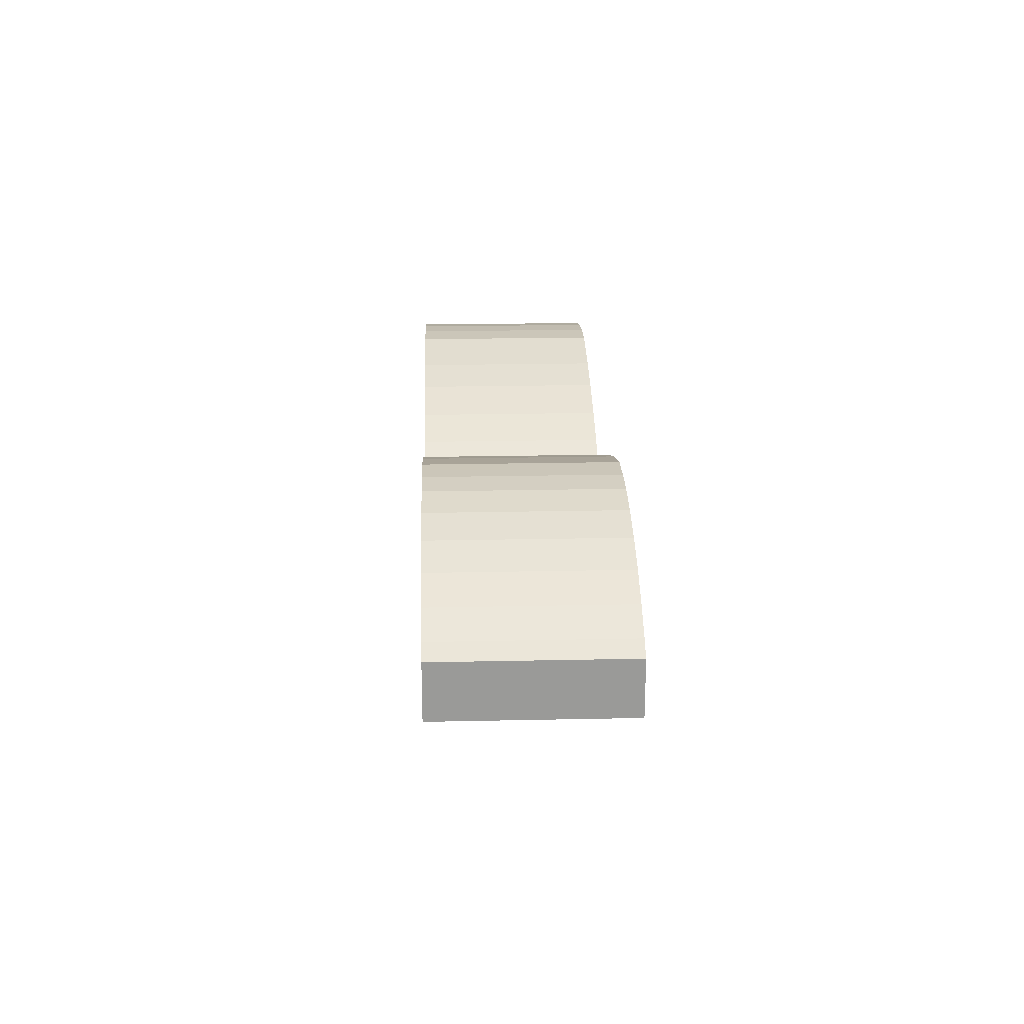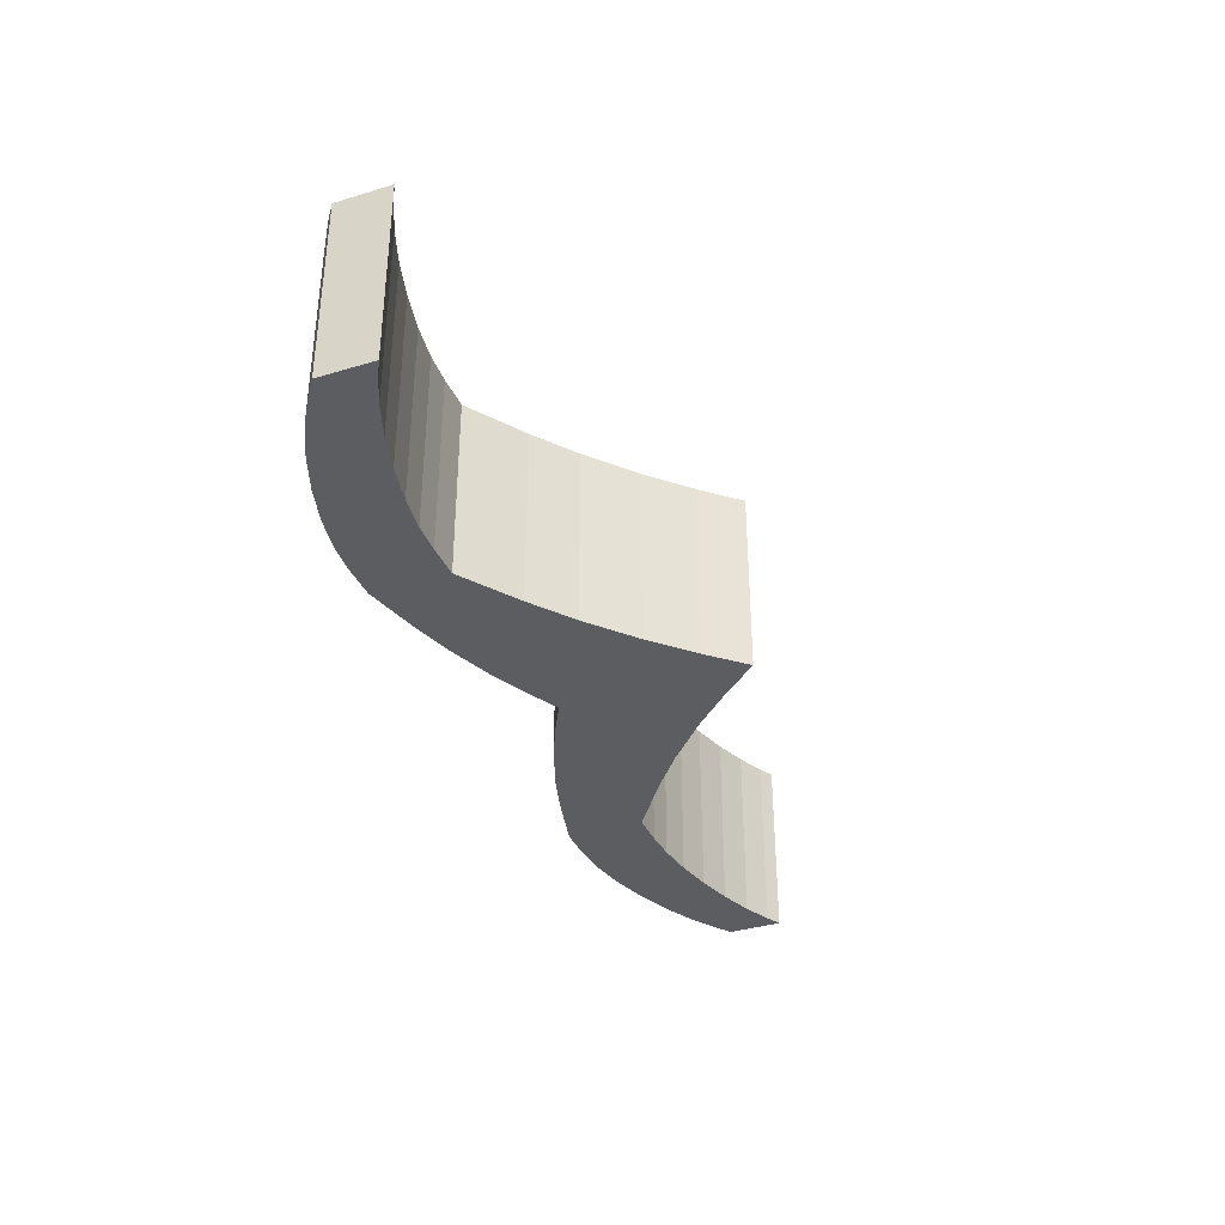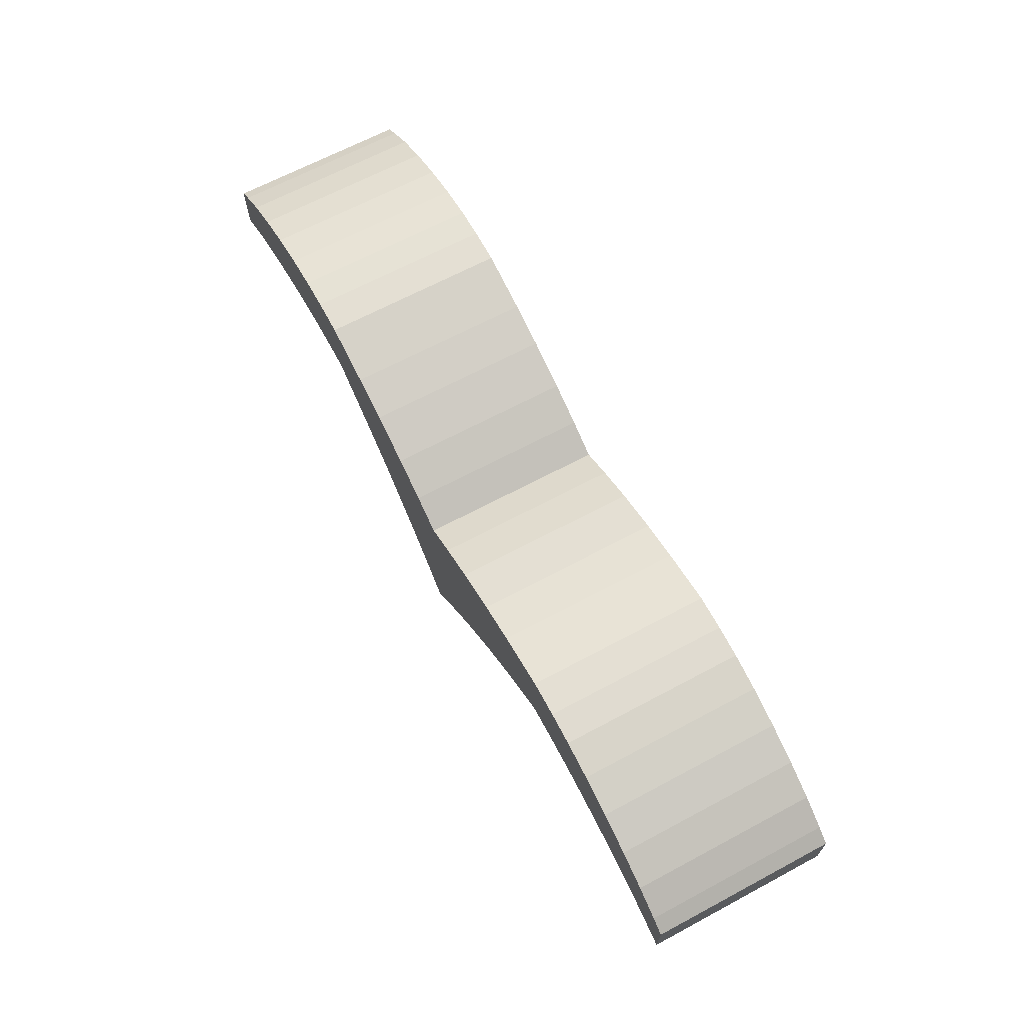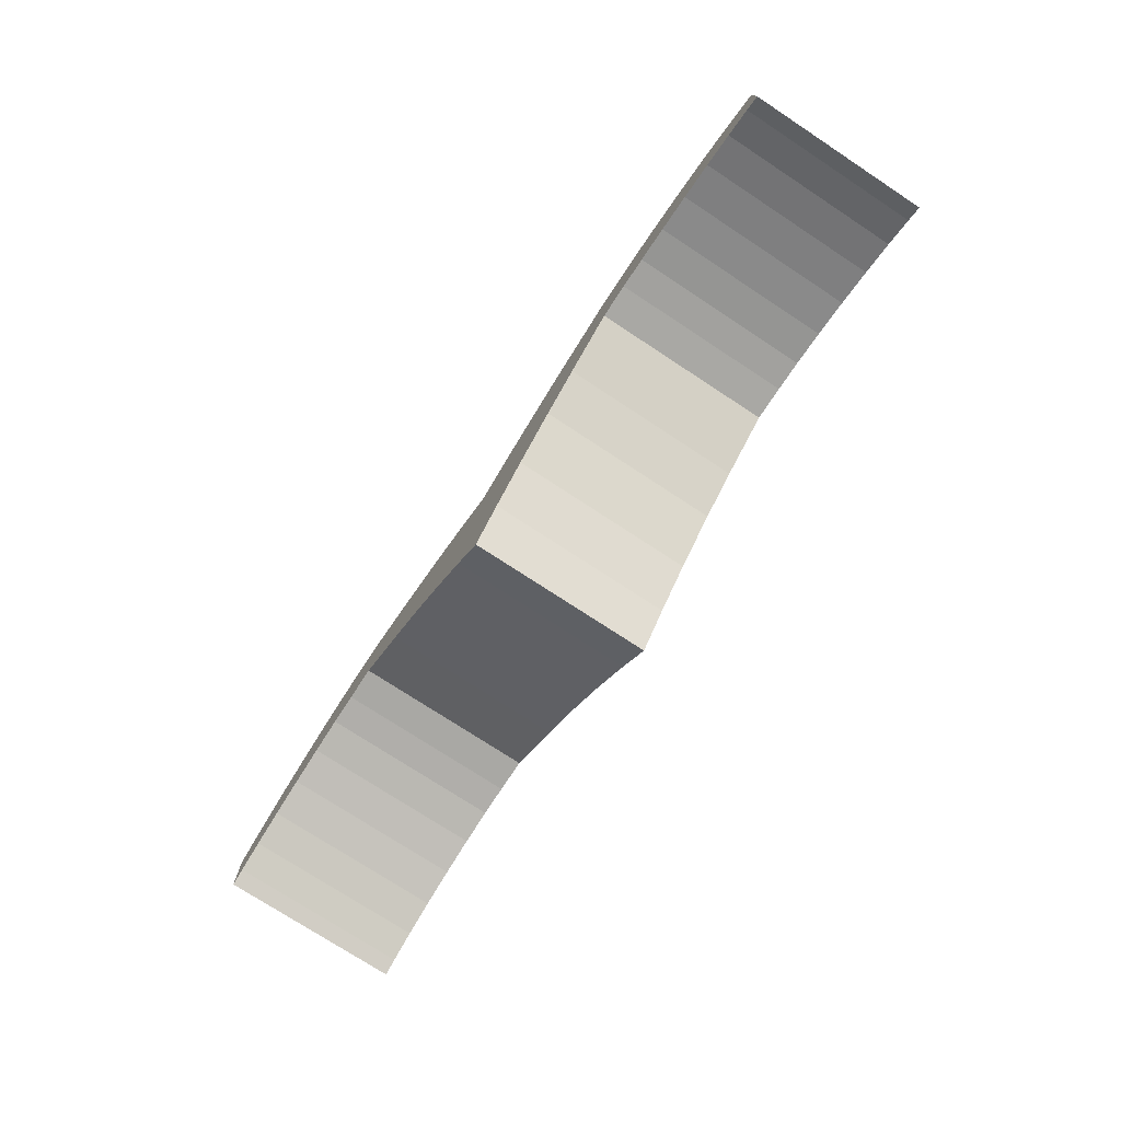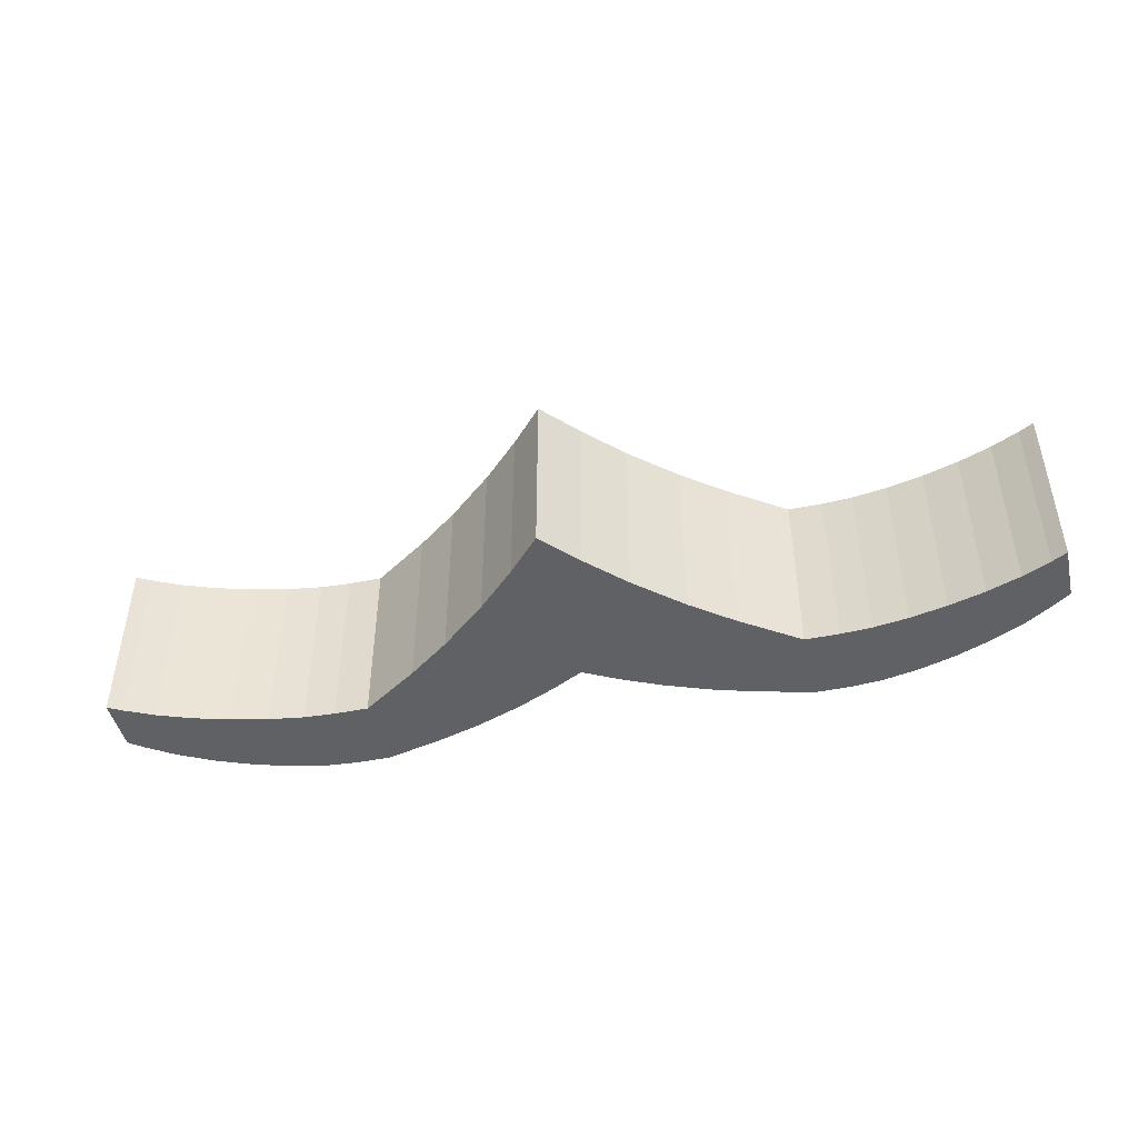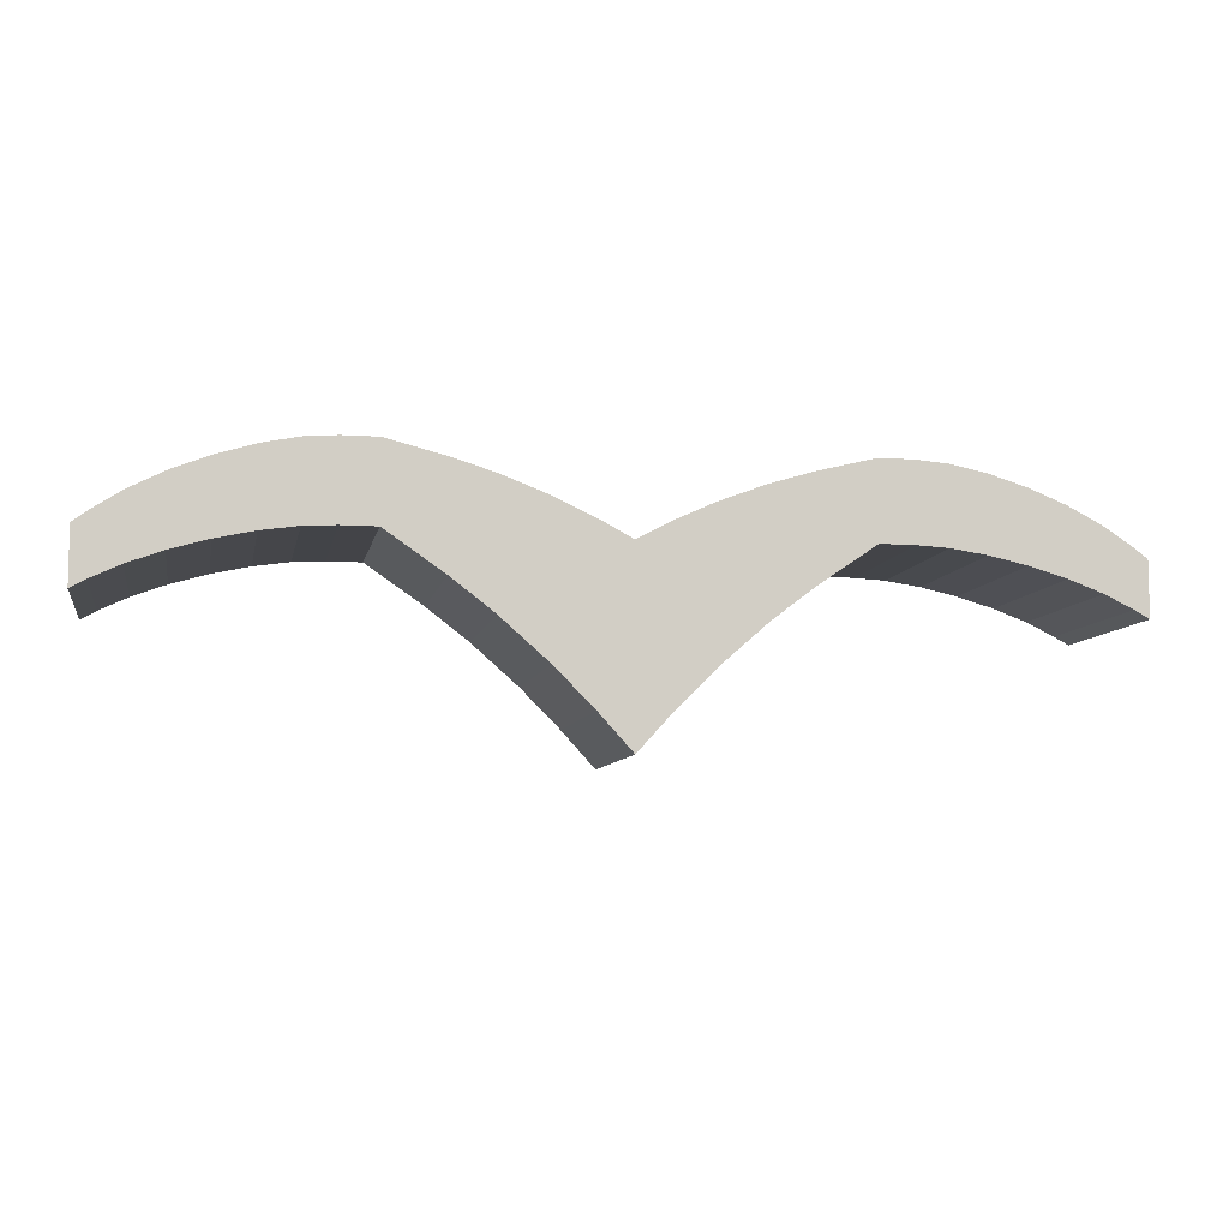
<metadata>
{"format":"obj","ext":"obj","renderer":"f3d","projection":"perspective","resolution":1024,"background":"white","views":[{"elev":21.0,"azim":-92.2,"up":"+Y"},{"elev":-35.9,"azim":-68.4,"up":"+Z"},{"elev":66.6,"azim":-118.2,"up":"+Y"},{"elev":-75.0,"azim":56.7,"up":"+Y"},{"elev":-45.8,"azim":13.1,"up":"+Z"},{"elev":-8.2,"azim":169.0,"up":"+Y"}]}
</metadata>
<code>
o Cube
v 0.1261 0.09971 0.05327
v 0.1261 0.09971 -0.05327
v 0.1261 0.05528 0.05327
v 0.1261 0.05528 -0.05327
v 0.2717 0.05216 0.05327
v 0.2717 0.05216 -0.05327
v 0.2717 0.02064 0.05327
v 0.2717 0.02064 -0.05327
v 0.01911 -0.0322 -0.05327
v 0.0928 0.03251 -0.05327
v 0.04149 -0.009753 -0.05327
v 0.06846 0.01393 -0.05327
v 0.0928 0.03251 0.05327
v 0.01911 -0.0322 0.05327
v 0.06846 0.01393 0.05327
v 0.04149 -0.009753 0.05327
v 0.01911 0.06338 -0.05327
v 0.0928 0.09137 -0.05327
v 0.04149 0.07374 -0.05327
v 0.06846 0.08399 -0.05327
v 0.0928 0.09137 0.05327
v 0.01911 0.06338 0.05327
v 0.06846 0.08399 0.05327
v 0.04149 0.07374 0.05327
v 0.1459 0.09971 0.05327
v 0.263 0.05867 0.05327
v 0.1639 0.09831 0.05327
v 0.1844 0.09421 0.05327
v 0.206 0.08769 0.05327
v 0.2273 0.07919 0.05327
v 0.2467 0.06929 0.05327
v 0.263 0.05867 -0.05327
v 0.1459 0.09971 -0.05327
v 0.2467 0.06929 -0.05327
v 0.2273 0.07919 -0.05327
v 0.206 0.08769 -0.05327
v 0.1844 0.09421 -0.05327
v 0.1639 0.09831 -0.05327
v 0.263 0.02539 0.05327
v 0.1459 0.05528 0.05327
v 0.2467 0.03313 0.05327
v 0.2273 0.04034 0.05327
v 0.206 0.04653 0.05327
v 0.1844 0.05128 0.05327
v 0.1639 0.05427 0.05327
v 0.1459 0.05528 -0.05327
v 0.263 0.02539 -0.05327
v 0.1639 0.05427 -0.05327
v 0.1844 0.05128 -0.05327
v 0.206 0.04653 -0.05327
v 0.2273 0.04034 -0.05327
v 0.2467 0.03313 -0.05327
v -0.1261 0.09971 0.05327
v -0.1261 0.09971 -0.05327
v -0.1261 0.05528 0.05327
v -0.1261 0.05528 -0.05327
v 0 -0.05327 -0.05327
v 0 -0.05327 0.05327
v -0 0.05327 -0.05327
v -0 0.05327 0.05327
v -0.2717 0.05216 0.05327
v -0.2717 0.05216 -0.05327
v -0.2717 0.02064 0.05327
v -0.2717 0.02064 -0.05327
v -0.01911 -0.0322 -0.05327
v -0.0928 0.03251 -0.05327
v -0.04149 -0.009753 -0.05327
v -0.06846 0.01393 -0.05327
v -0.0928 0.03251 0.05327
v -0.01911 -0.0322 0.05327
v -0.06846 0.01393 0.05327
v -0.04149 -0.009753 0.05327
v -0.01911 0.06338 -0.05327
v -0.0928 0.09137 -0.05327
v -0.04149 0.07374 -0.05327
v -0.06846 0.08399 -0.05327
v -0.0928 0.09137 0.05327
v -0.01911 0.06338 0.05327
v -0.06846 0.08399 0.05327
v -0.04149 0.07374 0.05327
v -0.1459 0.09971 0.05327
v -0.263 0.05867 0.05327
v -0.1639 0.09831 0.05327
v -0.1844 0.09421 0.05327
v -0.206 0.08769 0.05327
v -0.2273 0.07919 0.05327
v -0.2467 0.06929 0.05327
v -0.263 0.05867 -0.05327
v -0.1459 0.09971 -0.05327
v -0.2467 0.06929 -0.05327
v -0.2273 0.07919 -0.05327
v -0.206 0.08769 -0.05327
v -0.1844 0.09421 -0.05327
v -0.1639 0.09831 -0.05327
v -0.263 0.02539 0.05327
v -0.1459 0.05528 0.05327
v -0.2467 0.03313 0.05327
v -0.2273 0.04034 0.05327
v -0.206 0.04653 0.05327
v -0.1844 0.05128 0.05327
v -0.1639 0.05427 0.05327
v -0.1459 0.05528 -0.05327
v -0.263 0.02539 -0.05327
v -0.1639 0.05427 -0.05327
v -0.1844 0.05128 -0.05327
v -0.206 0.04653 -0.05327
v -0.2273 0.04034 -0.05327
v -0.2467 0.03313 -0.05327
f 47 32 6 8
f 17 59 60 22
f 17 9 57 59
f 13 10 4 3
f 18 21 1 2
f 14 22 60 58
f 21 13 3 1
f 10 18 2 4
f 26 39 7 5
f 32 26 5 6
f 39 47 8 7
f 8 6 5 7
f 4 2 33 46
f 3 4 46 40
f 1 3 40 25
f 10 13 15 12
f 12 15 16 11
f 11 16 14 9
f 9 17 19 11
f 11 19 20 12
f 12 20 18 10
f 13 21 23 15
f 15 23 24 16
f 16 24 22 14
f 17 22 24 19
f 19 24 23 20
f 20 23 21 18
f 9 14 58 57
f 33 25 27 38
f 38 27 28 37
f 37 28 29 36
f 36 29 30 35
f 35 30 31 34
f 34 31 26 32
f 47 39 41 52
f 52 41 42 51
f 51 42 43 50
f 50 43 44 49
f 49 44 45 48
f 48 45 40 46
f 39 26 31 41
f 41 31 30 42
f 42 30 29 43
f 43 29 28 44
f 44 28 27 45
f 45 27 25 40
f 46 33 38 48
f 48 38 37 49
f 49 37 36 50
f 50 36 35 51
f 51 35 34 52
f 52 34 32 47
f 2 1 25 33
f 103 64 62 88
f 73 78 60 59
f 73 59 57 65
f 69 55 56 66
f 74 54 53 77
f 70 58 60 78
f 77 53 55 69
f 66 56 54 74
f 82 61 63 95
f 88 62 61 82
f 95 63 64 103
f 64 63 61 62
f 56 102 89 54
f 55 96 102 56
f 53 81 96 55
f 66 68 71 69
f 68 67 72 71
f 67 65 70 72
f 65 67 75 73
f 67 68 76 75
f 68 66 74 76
f 69 71 79 77
f 71 72 80 79
f 72 70 78 80
f 73 75 80 78
f 75 76 79 80
f 76 74 77 79
f 65 57 58 70
f 89 94 83 81
f 94 93 84 83
f 93 92 85 84
f 92 91 86 85
f 91 90 87 86
f 90 88 82 87
f 103 108 97 95
f 108 107 98 97
f 107 106 99 98
f 106 105 100 99
f 105 104 101 100
f 104 102 96 101
f 95 97 87 82
f 97 98 86 87
f 98 99 85 86
f 99 100 84 85
f 100 101 83 84
f 101 96 81 83
f 102 104 94 89
f 104 105 93 94
f 105 106 92 93
f 106 107 91 92
f 107 108 90 91
f 108 103 88 90
f 54 89 81 53

</code>
